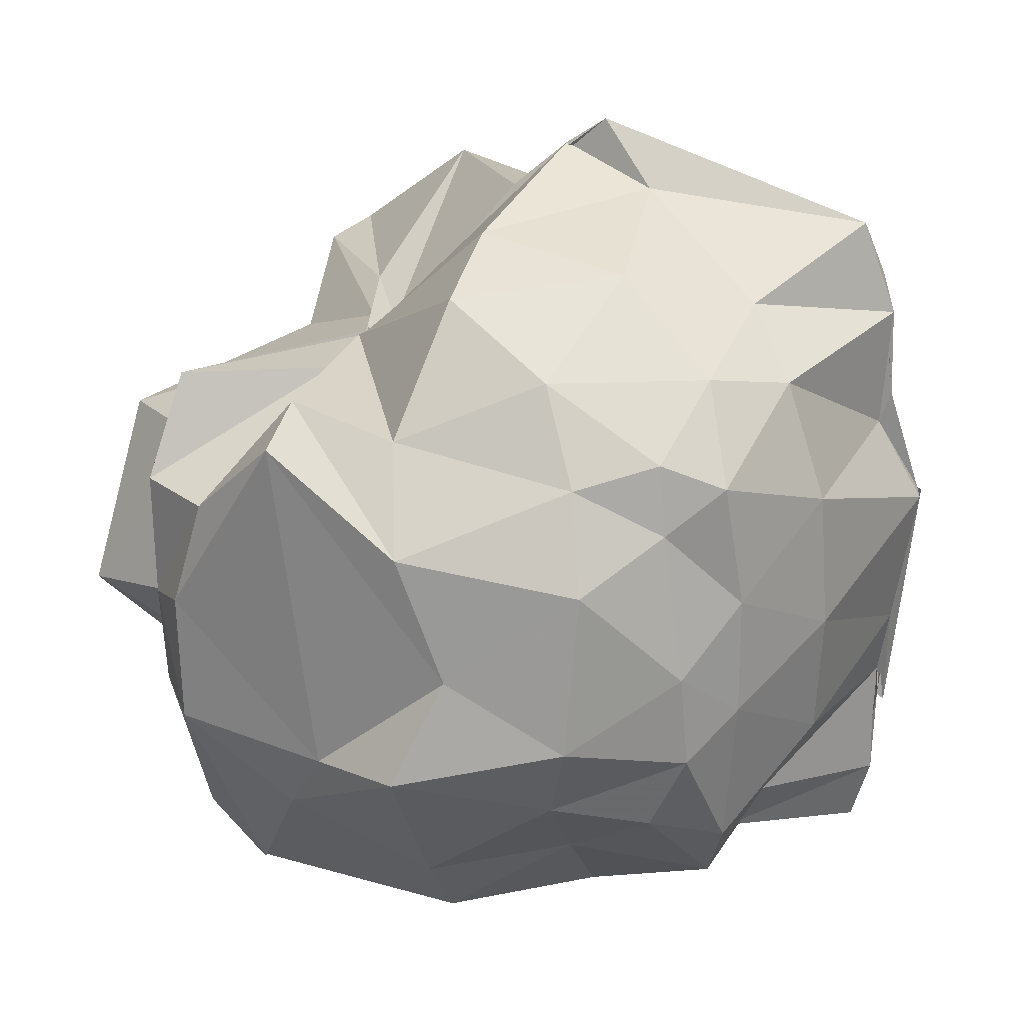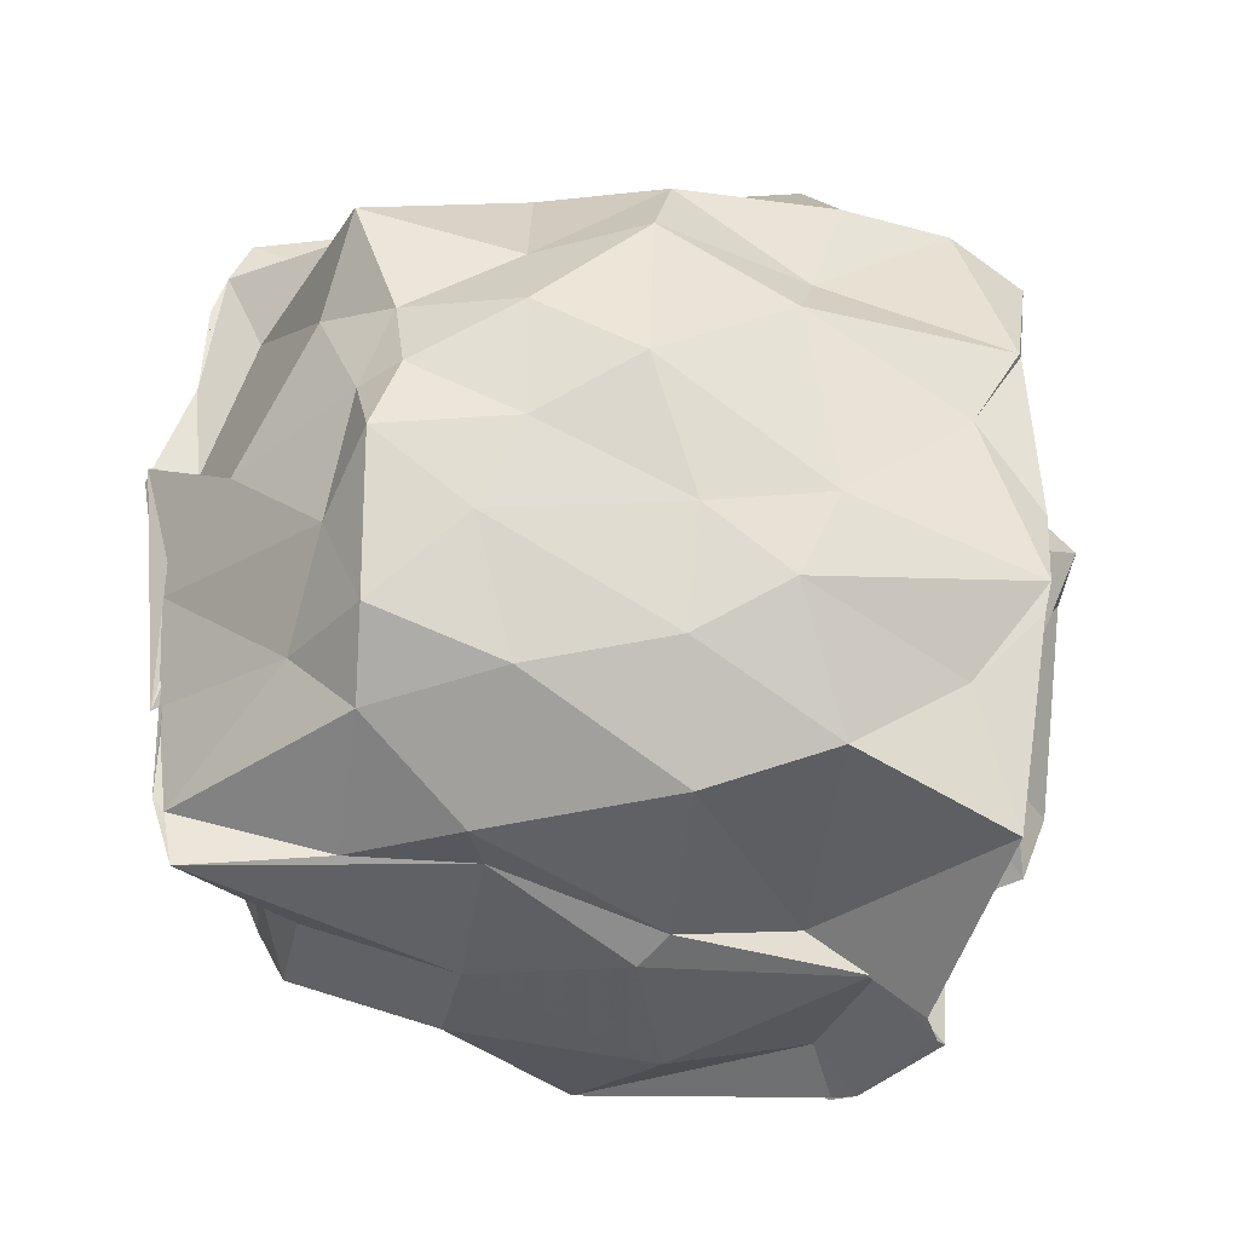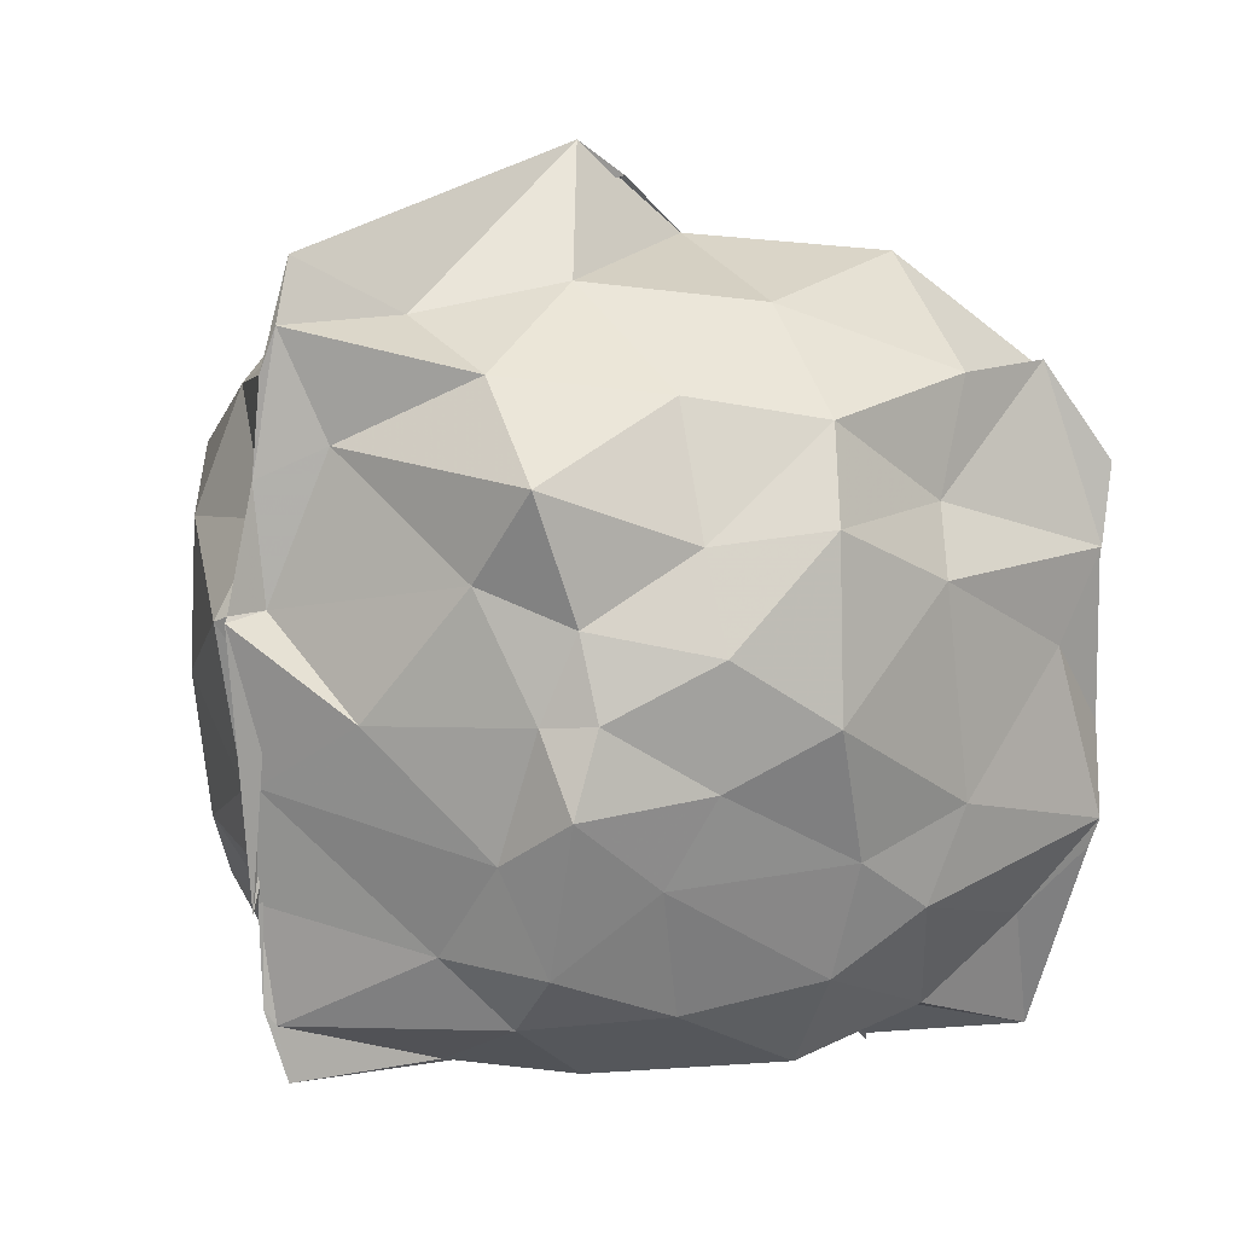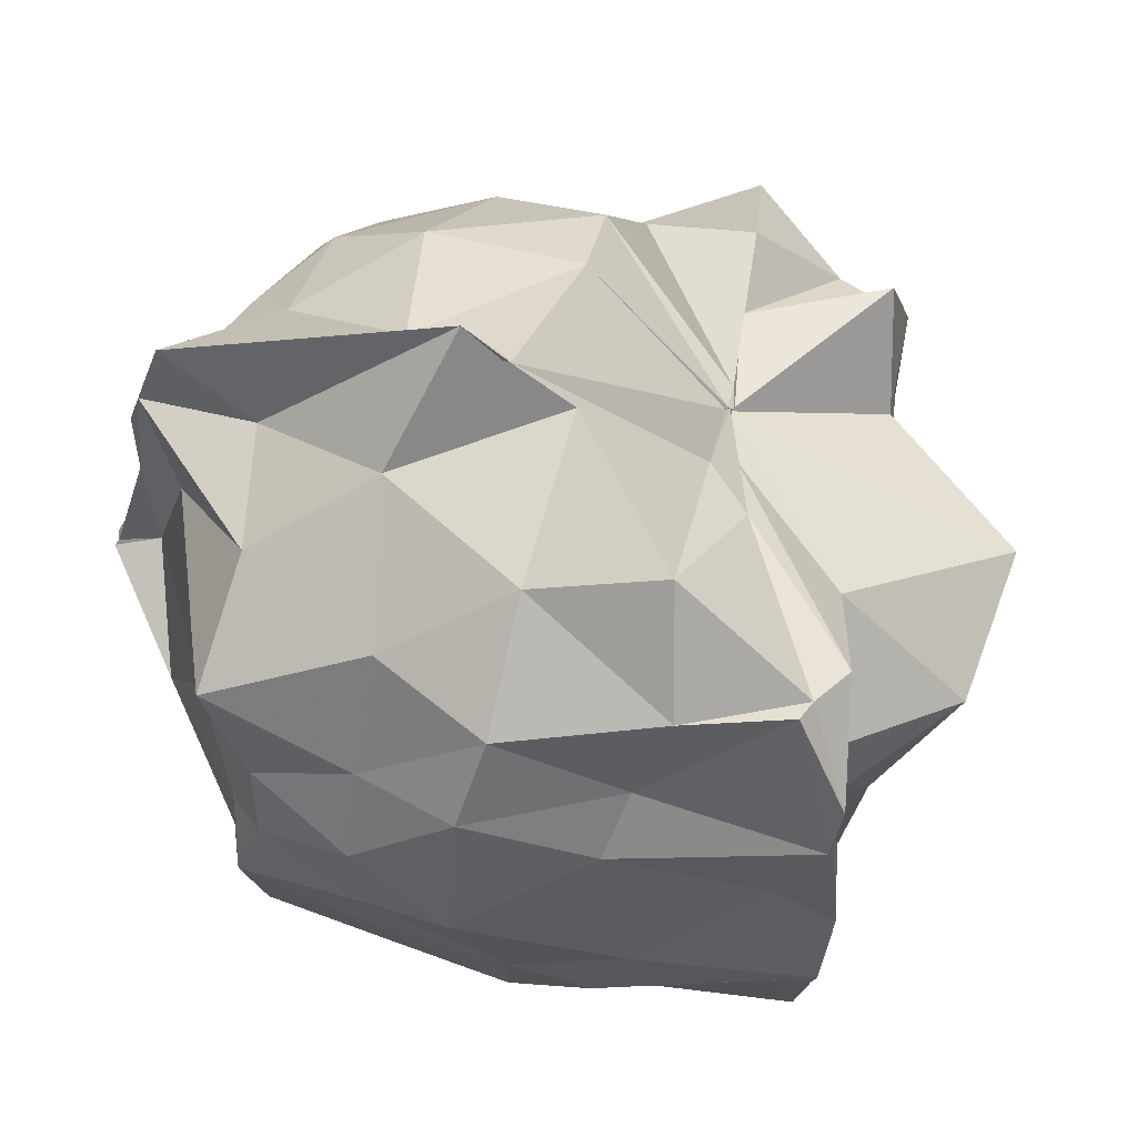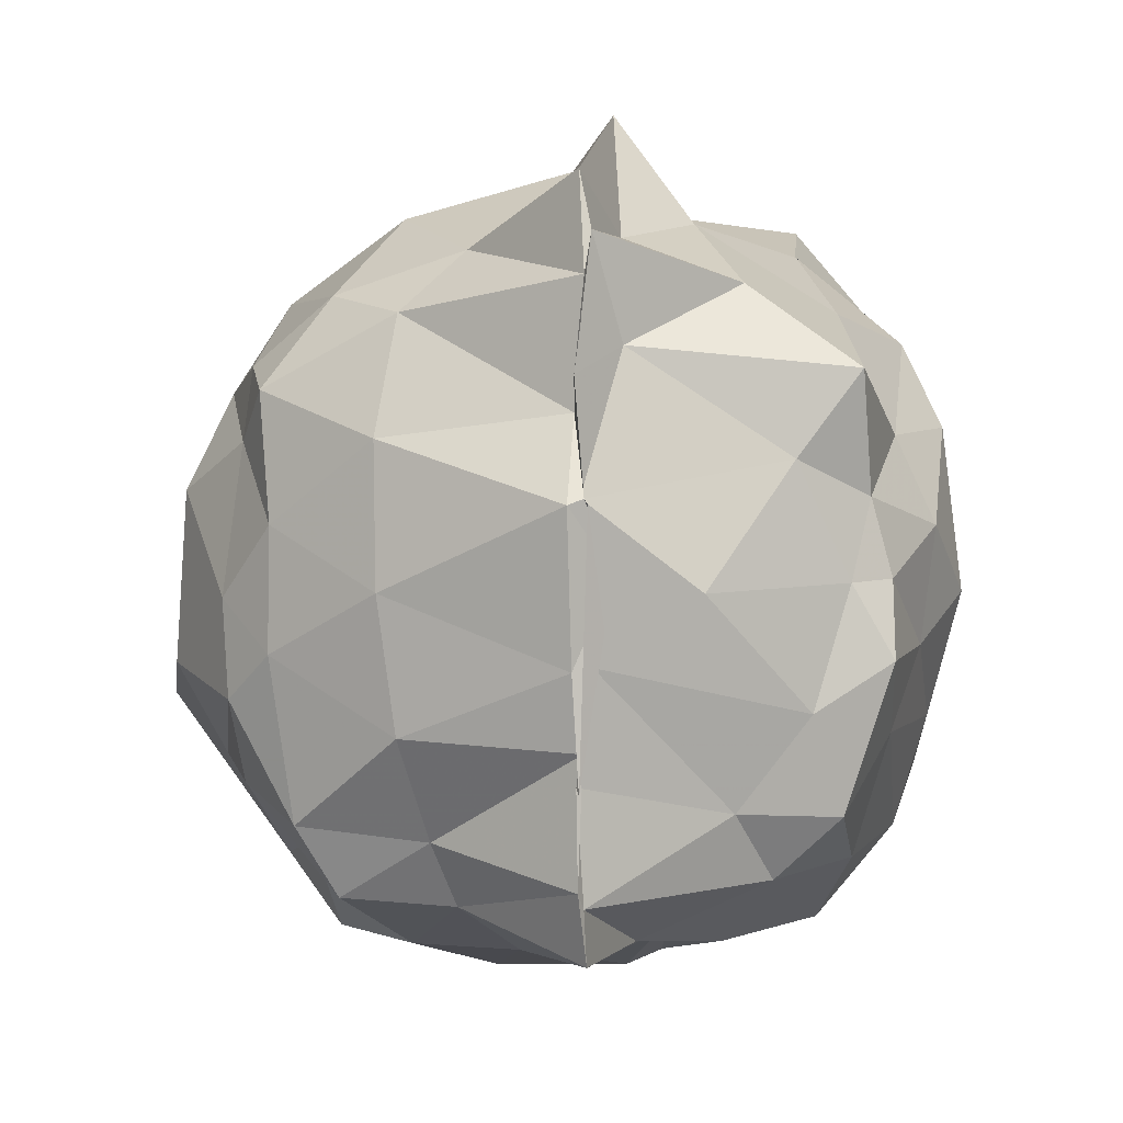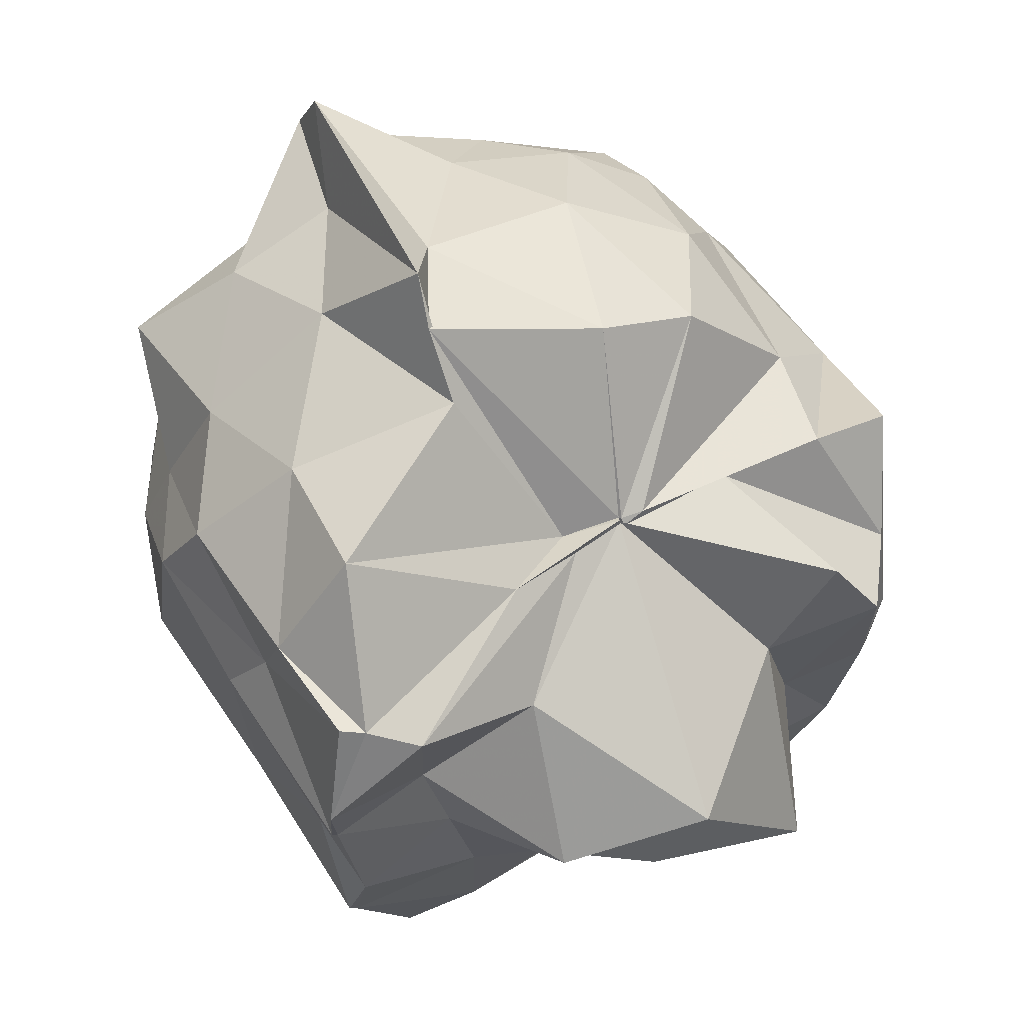
<metadata>
{"format":"obj","ext":"obj","renderer":"f3d","projection":"perspective","resolution":1024,"background":"white","views":[{"elev":23.0,"azim":107.0,"up":"+Y"},{"elev":-36.9,"azim":-100.6,"up":"+Y"},{"elev":9.9,"azim":-123.9,"up":"+Y"},{"elev":55.3,"azim":-80.9,"up":"+Y"},{"elev":0.1,"azim":-173.0,"up":"+Y"},{"elev":65.3,"azim":-24.1,"up":"+Y"}]}
</metadata>
<code>
v -0.8759 -0.2237 0.871
v -1.079 -0.05425 -0.9272
v -0.02542 -0.02571 0.7526
v -0.02872 0.2436 0.6744
v -0.4054 0.5075 0.4534
v -0.6955 0.4997 0.4748
v -0.699 0.4985 0.4562
v -0.7048 0.5198 0.4647
v -1.025 0.552 0.5437
v -1.514 0.5735 0.7472
v -1.572 0.5874 0.7211
v -1.661 0.1786 0.8237
v -1.66 -0.02992 0.7066
v -1.658 -0.4342 0.8424
v -1.57 -0.6476 0.6836
v -1.478 -0.9442 0.7948
v -0.9855 -1.086 0.7239
v -0.9505 -1.118 0.7535
v -0.9054 -1.08 0.7595
v -0.4317 -0.9757 0.718
v -0.3528 -0.948 0.6726
v -0.03046 -0.3553 0.746
v 0.06411 0.4554 0.4483
v -0.1407 0.508 0.4589
v -0.6386 0.5175 0.4642
v -0.6959 0.5134 0.4584
v -0.7009 0.5106 0.4532
v -0.849 0.4958 0.437
v -1.415 0.8238 0.422
v -1.624 0.5768 0.4574
v -1.649 0.3123 0.3739
v -1.742 0.1583 0.3205
v -1.734 -0.3261 0.391
v -1.719 -0.5427 0.2979
v -1.551 -0.8165 0.4272
v -0.9998 -0.9121 0.4642
v -0.9918 -1.002 0.6274
v -0.97 -0.978 0.6318
v -0.5095 -0.8973 0.6018
v -0.3633 -0.947 0.6765
v -0.02026 -0.5532 0.4483
v 0.0543 -0.3841 0.3423
v 0.08801 0.2142 0.1151
v -0.1014 0.4457 0.1807
v -0.3485 0.7413 0.1133
v -0.5936 0.843 0.1045
v -1.014 0.9807 0.002196
v -1.015 0.8531 0.149
v -1.428 0.7275 0.09289
v -1.691 0.5057 0.05781
v -1.789 0.298 -0.0008214
v -1.835 -0.101 -0.0238
v -1.752 -0.41 0.09383
v -1.669 -0.6784 0.08132
v -1.477 -0.9168 0.1314
v -1.09 -1.009 0.1612
v -1.005 -1.041 0.1071
v -0.657 -1.065 0.2312
v -0.2763 -0.953 0.09796
v -0.1377 -0.7699 0.1165
v 0.1566 -0.3653 0.1114
v 0.085 -0.0991 -0.005754
v -0.08751 0.3748 -0.2791
v -0.2065 0.5989 -0.1768
v -0.5107 0.7906 -0.2901
v -0.9103 0.9027 -0.2521
v -0.9925 1.059 -0.1086
v -1.202 0.7726 -0.256
v -1.539 0.5592 -0.222
v -1.676 0.2691 -0.2534
v -1.771 0.05737 -0.2625
v -1.735 -0.225 -0.2539
v -1.666 -0.4264 -0.3447
v -1.574 -0.7275 -0.2465
v -1.27 -0.9263 -0.2847
v -1.125 -0.9059 -0.2313
v -0.7795 -0.9639 -0.2264
v -0.5183 -0.9518 -0.231
v -0.2703 -0.7098 -0.2317
v -0.06292 -0.4938 -0.2375
v 0.04738 -0.2721 -0.3018
v 0.01663 0.1417 -0.3286
v -0.1809 0.4283 -0.4728
v -0.3859 0.5849 -0.5439
v -0.7059 0.6835 -0.5827
v -0.9901 0.8352 -0.8097
v -1.059 0.7067 -0.5741
v -1.338 0.6025 -0.5559
v -1.609 0.4045 -0.6178
v -1.623 0.1189 -0.5185
v -1.672 -0.06721 -0.5033
v -1.679 -0.2527 -0.5693
v -1.562 -0.6062 -0.5504
v -1.402 -0.7523 -0.533
v -1.089 -0.8975 -0.5231
v -1.012 -0.9128 -0.8561
v -0.6818 -0.8199 -0.5705
v -0.407 -0.8027 -0.5739
v -0.1627 -0.5468 -0.4704
v -0.1443 -0.3484 -0.5676
v -0.1265 -0.1127 -0.5526
v -0.1616 0.252 -0.4921
v -0.1409 -0.06166 0.8536
v -0.1378 0.2557 0.8566
v -0.2619 0.5052 0.8096
v -0.6916 0.4966 0.4679
v -0.8398 0.5047 0.4953
v -1.398 0.5352 0.8208
v -1.66 0.3655 0.847
v -1.648 0.1815 0.8307
v -1.61 -0.2221 0.8669
v -1.636 -0.5019 0.831
v -1.284 -0.8588 0.8222
v -0.9584 -1.03 0.6909
v -0.91 -1.1 0.7821
v -0.432 -0.8392 0.861
v -0.2202 -0.3545 0.8745
v -0.3436 -0.1676 0.8207
v -0.4449 0.2445 0.8425
v -0.7037 0.5083 0.4629
v -1.083 0.3707 0.7783
v -1.384 0.139 0.7582
v -1.342 -0.101 0.8198
v -1.289 -0.425 0.8514
v -0.9664 -0.525 0.8618
v -0.7818 -0.681 0.8407
v -0.5827 -0.4555 0.874
v -0.4892 -0.217 1.2
v -0.7793 0.2025 1.181
v -1.14 0.07484 1.102
v -1.125 -0.4006 0.9112
v -0.8082 -0.6022 1.022
v -0.2321 0.3645 -0.6266
v -0.5673 0.5317 -0.7058
v -1.011 0.5941 -0.8933
v -1.023 0.6943 -0.8602
v -1.084 0.4484 -0.7726
v -1.46 0.1999 -0.6655
v -1.58 -0.07625 -0.5865
v -1.496 -0.3699 -0.6314
v -1.324 -0.592 -0.6713
v -1.009 -0.7833 -0.8797
v -0.9986 -0.7464 -0.9061
v -0.6354 -0.6638 -0.6703
v -0.3136 -0.6331 -0.631
v -0.2613 -0.2409 -0.6695
v -0.264 0.05486 -0.6687
v -0.5322 0.2439 -0.8115
v -0.9871 0.2945 -0.8747
v -0.9898 0.3759 -0.9033
v -0.9996 0.1063 -0.8815
v -1.267 -0.09869 -0.817
v -1.033 -0.2567 -0.9303
v -0.9957 -0.5159 -0.9127
v -1.009 -0.4448 -0.9059
v -0.5822 -0.421 -0.8087
v -0.5409 -0.09835 -0.8319
v -0.9854 0.09145 -0.996
v -1.021 0.1059 -0.9828
v -1.03 0.09388 -0.9929
v -1.004 -0.5335 -0.929
v -0.9885 -0.2677 -0.9373
f 3 23 4
f 4 23 24
f 4 24 5
f 5 24 25
f 5 25 6
f 6 25 26
f 6 26 7
f 7 26 27
f 7 27 8
f 8 27 28
f 8 28 9
f 9 28 29
f 9 29 10
f 10 29 30
f 10 30 11
f 11 30 31
f 11 31 12
f 12 31 32
f 12 32 13
f 13 32 33
f 13 33 14
f 14 33 34
f 14 34 15
f 15 34 35
f 15 35 16
f 16 35 36
f 16 36 17
f 17 36 37
f 17 37 18
f 18 37 38
f 18 38 19
f 19 38 39
f 19 39 20
f 20 39 40
f 20 40 21
f 21 40 41
f 21 41 22
f 22 41 42
f 22 42 3
f 3 42 23
f 23 43 24
f 24 43 44
f 24 44 25
f 25 44 45
f 25 45 26
f 26 45 46
f 26 46 27
f 27 46 47
f 27 47 28
f 28 47 48
f 28 48 29
f 29 48 49
f 29 49 30
f 30 49 50
f 30 50 31
f 31 50 51
f 31 51 32
f 32 51 52
f 32 52 33
f 33 52 53
f 33 53 34
f 34 53 54
f 34 54 35
f 35 54 55
f 35 55 36
f 36 55 56
f 36 56 37
f 37 56 57
f 37 57 38
f 38 57 58
f 38 58 39
f 39 58 59
f 39 59 40
f 40 59 60
f 40 60 41
f 41 60 61
f 41 61 42
f 42 61 62
f 42 62 23
f 23 62 43
f 43 63 44
f 44 63 64
f 44 64 45
f 45 64 65
f 45 65 46
f 46 65 66
f 46 66 47
f 47 66 67
f 47 67 48
f 48 67 68
f 48 68 49
f 49 68 69
f 49 69 50
f 50 69 70
f 50 70 51
f 51 70 71
f 51 71 52
f 52 71 72
f 52 72 53
f 53 72 73
f 53 73 54
f 54 73 74
f 54 74 55
f 55 74 75
f 55 75 56
f 56 75 76
f 56 76 57
f 57 76 77
f 57 77 58
f 58 77 78
f 58 78 59
f 59 78 79
f 59 79 60
f 60 79 80
f 60 80 61
f 61 80 81
f 61 81 62
f 62 81 82
f 62 82 43
f 43 82 63
f 63 83 64
f 64 83 84
f 64 84 65
f 65 84 85
f 65 85 66
f 66 85 86
f 66 86 67
f 67 86 87
f 67 87 68
f 68 87 88
f 68 88 69
f 69 88 89
f 69 89 70
f 70 89 90
f 70 90 71
f 71 90 91
f 71 91 72
f 72 91 92
f 72 92 73
f 73 92 93
f 73 93 74
f 74 93 94
f 74 94 75
f 75 94 95
f 75 95 76
f 76 95 96
f 76 96 77
f 77 96 97
f 77 97 78
f 78 97 98
f 78 98 79
f 79 98 99
f 79 99 80
f 80 99 100
f 80 100 81
f 81 100 101
f 81 101 82
f 82 101 102
f 82 102 63
f 63 102 83
f 103 104 118
f 104 119 118
f 104 105 119
f 105 120 119
f 105 106 120
f 106 107 120
f 107 121 120
f 107 108 121
f 108 122 121
f 108 109 122
f 109 110 122
f 110 123 122
f 110 111 123
f 111 124 123
f 111 112 124
f 112 113 124
f 113 125 124
f 113 114 125
f 114 126 125
f 114 115 126
f 115 116 126
f 116 127 126
f 116 117 127
f 117 118 127
f 117 103 118
f 118 119 128
f 119 129 128
f 119 120 129
f 120 121 129
f 121 130 129
f 121 122 130
f 122 123 130
f 123 131 130
f 123 124 131
f 124 125 131
f 125 132 131
f 125 126 132
f 126 127 132
f 127 128 132
f 127 118 128
f 133 148 134
f 134 148 149
f 134 149 135
f 135 149 150
f 135 150 136
f 136 150 137
f 137 150 151
f 137 151 138
f 138 151 152
f 138 152 139
f 139 152 140
f 140 152 153
f 140 153 141
f 141 153 154
f 141 154 142
f 142 154 143
f 143 154 155
f 143 155 144
f 144 155 156
f 144 156 145
f 145 156 146
f 146 156 157
f 146 157 147
f 147 157 148
f 147 148 133
f 148 158 149
f 149 158 159
f 149 159 150
f 150 159 151
f 151 159 160
f 151 160 152
f 152 160 153
f 153 160 161
f 153 161 154
f 154 161 155
f 155 161 162
f 155 162 156
f 156 162 157
f 157 162 158
f 157 158 148
f 3 4 103
f 103 4 104
f 4 5 104
f 104 5 105
f 5 6 105
f 105 6 106
f 6 7 106
f 7 8 106
f 106 8 107
f 8 9 107
f 107 9 108
f 9 10 108
f 108 10 109
f 10 11 109
f 11 12 109
f 109 12 110
f 12 13 110
f 110 13 111
f 13 14 111
f 111 14 112
f 14 15 112
f 15 16 112
f 112 16 113
f 16 17 113
f 113 17 114
f 17 18 114
f 114 18 115
f 18 19 115
f 19 20 115
f 115 20 116
f 20 21 116
f 116 21 117
f 21 22 117
f 117 22 103
f 22 3 103
f 83 133 84
f 84 133 134
f 84 134 85
f 85 134 135
f 85 135 86
f 86 135 136
f 86 136 87
f 87 136 88
f 88 136 137
f 88 137 89
f 89 137 138
f 89 138 90
f 90 138 139
f 90 139 91
f 91 139 92
f 92 139 140
f 92 140 93
f 93 140 141
f 93 141 94
f 94 141 142
f 94 142 95
f 95 142 96
f 96 142 143
f 96 143 97
f 97 143 144
f 97 144 98
f 98 144 145
f 98 145 99
f 99 145 100
f 100 145 146
f 100 146 101
f 101 146 147
f 101 147 102
f 102 147 133
f 102 133 83
f 128 129 1
f 129 130 1
f 130 131 1
f 131 132 1
f 132 128 1
f 159 158 2
f 160 159 2
f 161 160 2
f 162 161 2
f 158 162 2

</code>
